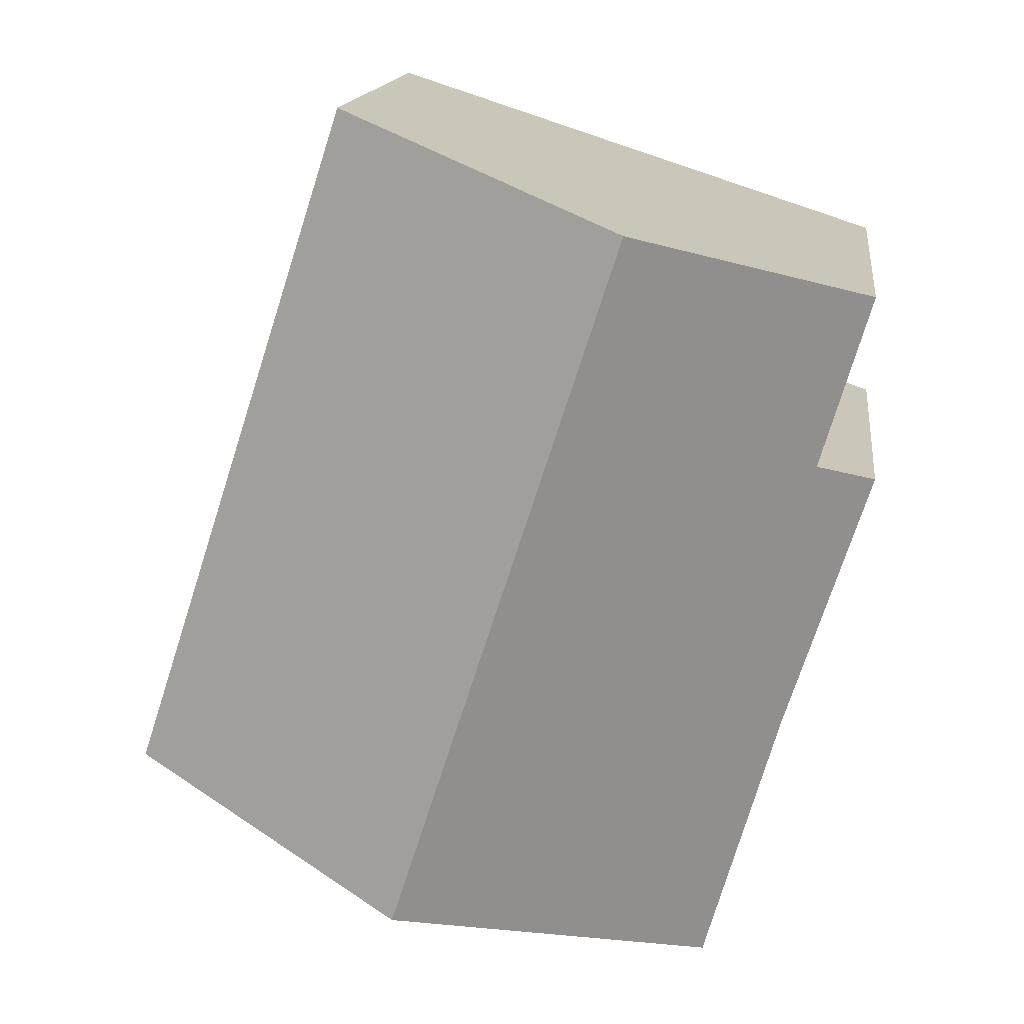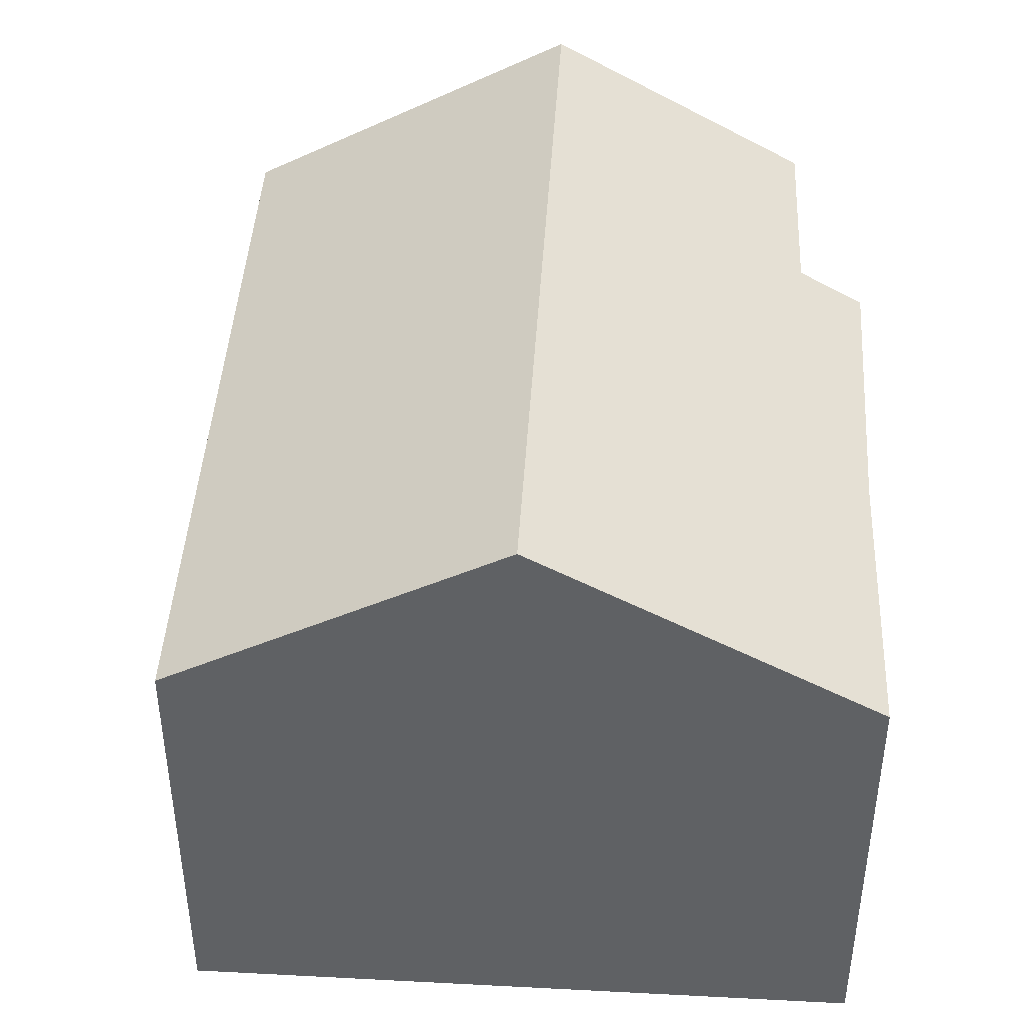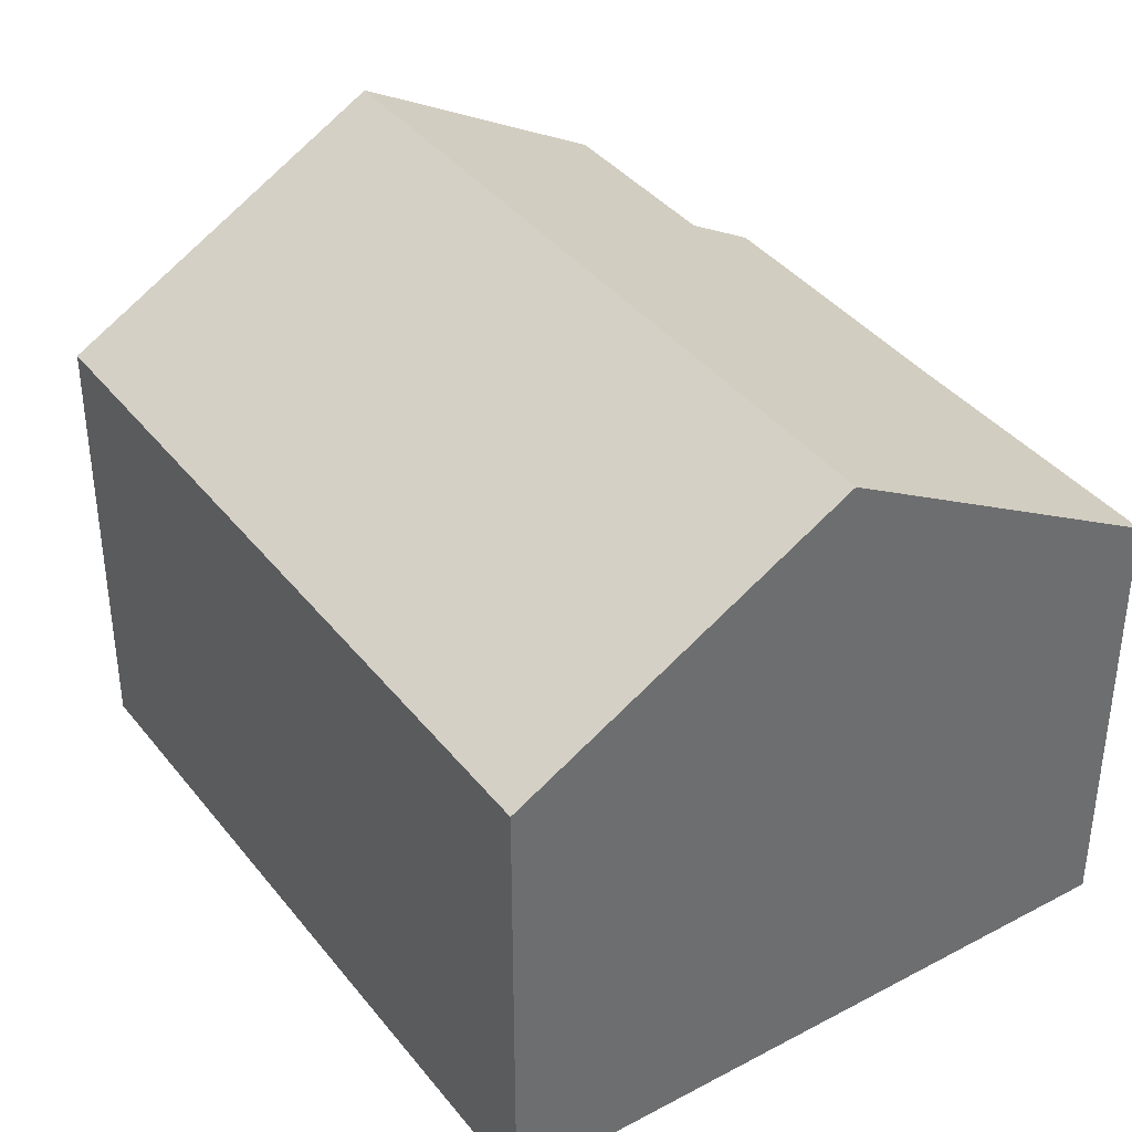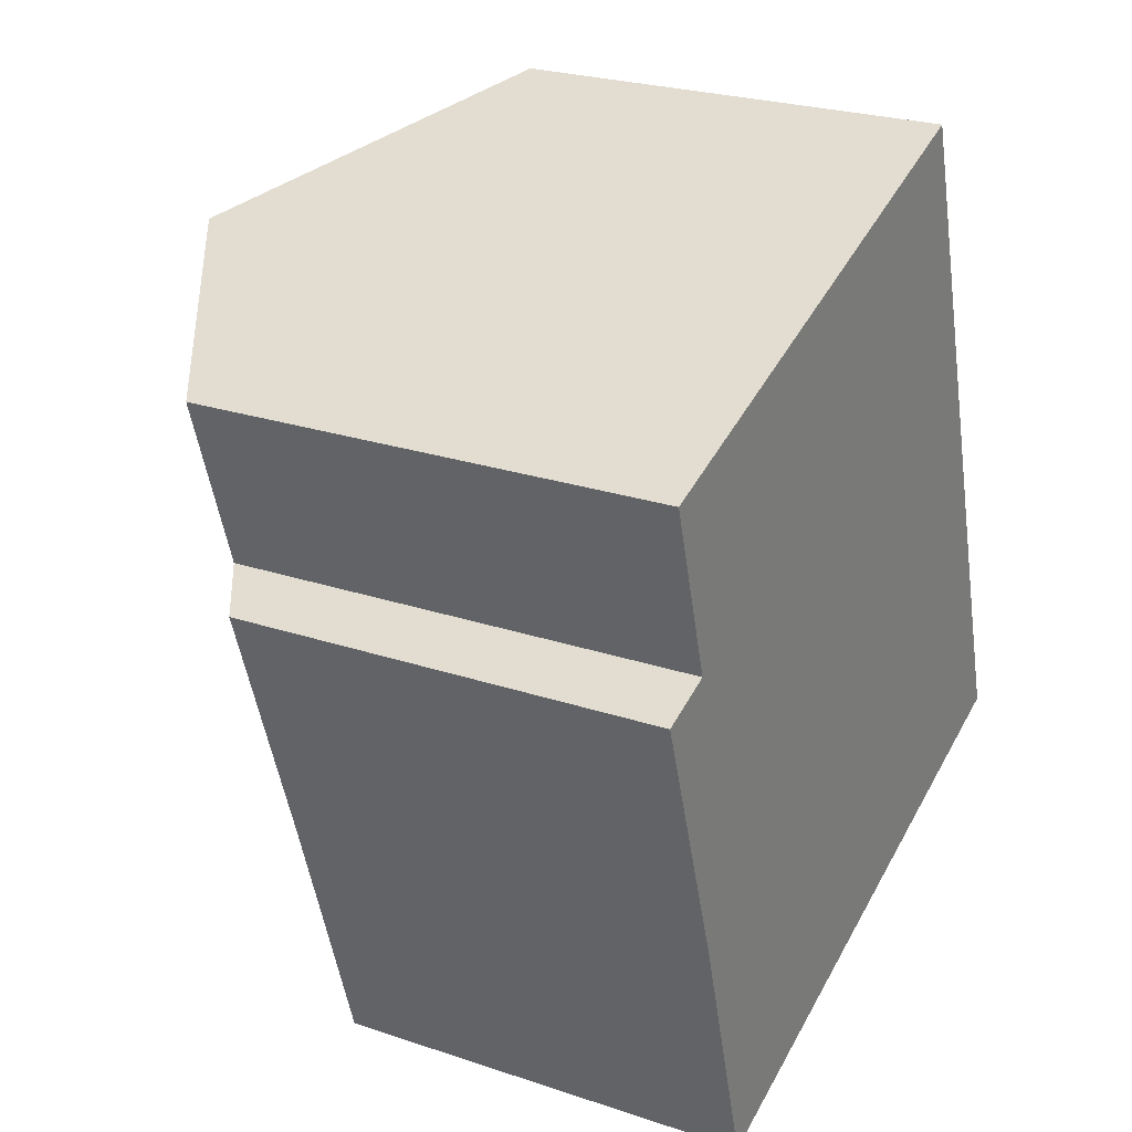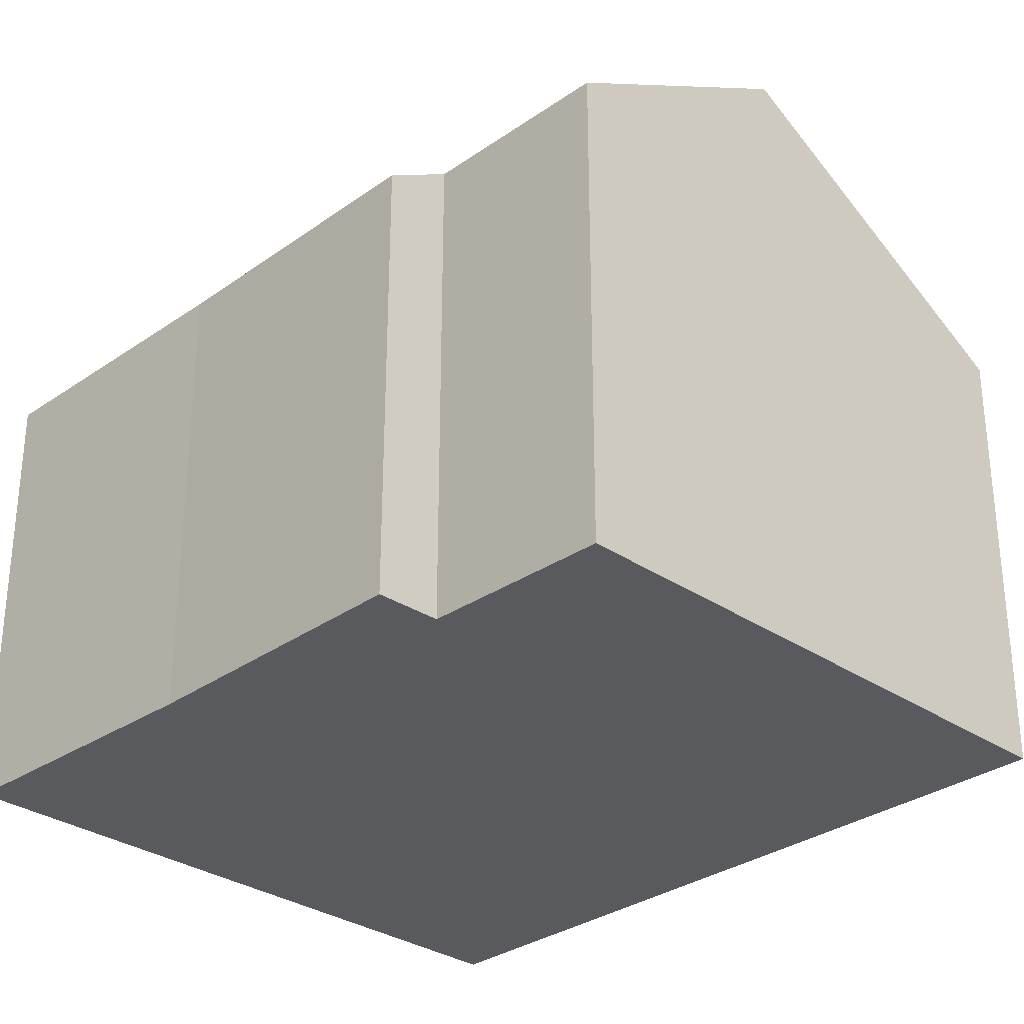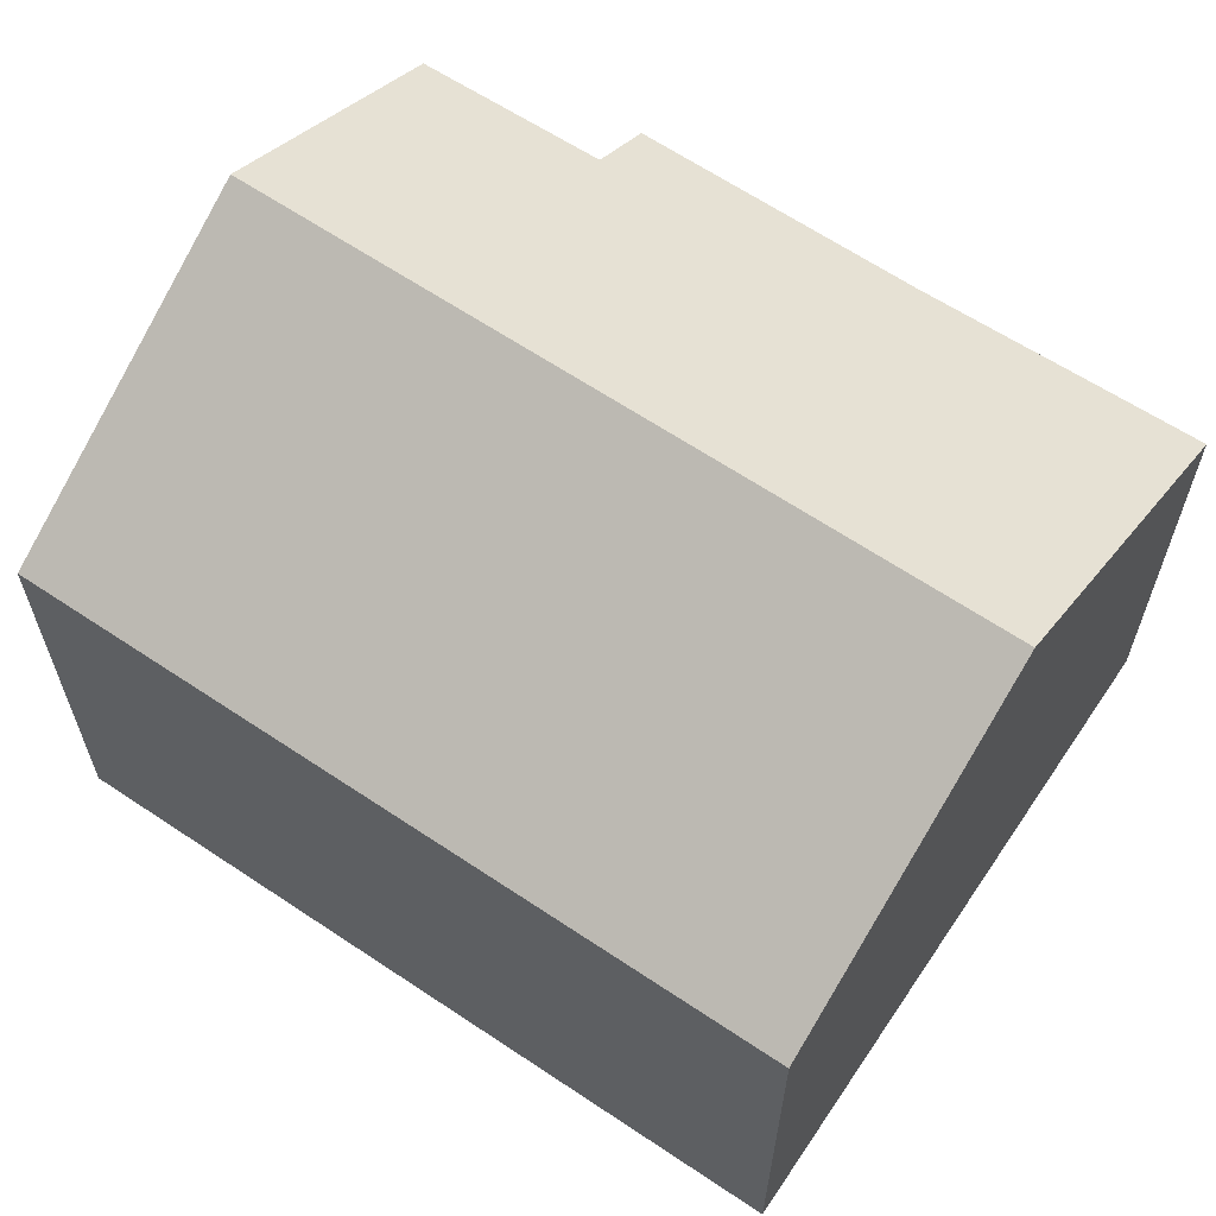
<metadata>
{"format":"obj","ext":"obj","renderer":"f3d","projection":"perspective","resolution":1024,"background":"white","views":[{"elev":15.2,"azim":-172.9,"up":"+Z"},{"elev":44.5,"azim":165.7,"up":"+Y"},{"elev":38.8,"azim":128.3,"up":"+Y"},{"elev":25.1,"azim":-61.6,"up":"+Z"},{"elev":-30.8,"azim":-62.2,"up":"+Y"},{"elev":64.4,"azim":106.1,"up":"+Y"}]}
</metadata>
<code>
v  9.43 7.434 6.314
v  8.124 10.5 -7.422
v  4.224 10.5 4.641
v  13.22 7.433 -5.409
v  13.33 7.434 -5.75
v  0 7.446 4.559e-16
v  1.024 8.052 0.348
v  1.497 7.455 -4.577
v  2.82 7.376 -9.125
v  0.135 8.092 3.327
v  1.024 -2.131e-17 0.348
v  0 0 0
v  0.135 -2.037e-16 3.327
v  9.43 -3.866e-16 6.314
v  4.224 -2.842e-16 4.641
v  1.497 2.803e-16 -4.577
v  2.82 5.587e-16 -9.125
v  13.22 3.312e-16 -5.409
v  13.33 3.521e-16 -5.75
v  8.124 4.545e-16 -7.422
g defaultobject
f 1 2 3
f 2 1 4
f 2 4 5
f 6 7 8
f 9 3 2
f 3 9 8
f 3 8 7
f 3 7 10
f 6 11 7
f 11 6 12
f 10 1 3
f 1 10 13
f 1 13 14
f 14 13 15
f 7 13 10
f 13 7 11
f 16 6 8
f 6 16 12
f 9 16 8
f 16 9 17
f 14 4 1
f 4 14 18
f 4 18 5
f 5 18 19
f 19 2 5
f 2 19 9
f 9 19 20
f 9 20 17
f 13 11 15
f 18 20 19
f 20 18 14
f 20 14 17
f 17 14 16
f 16 14 15
f 16 15 11
f 16 11 12

</code>
